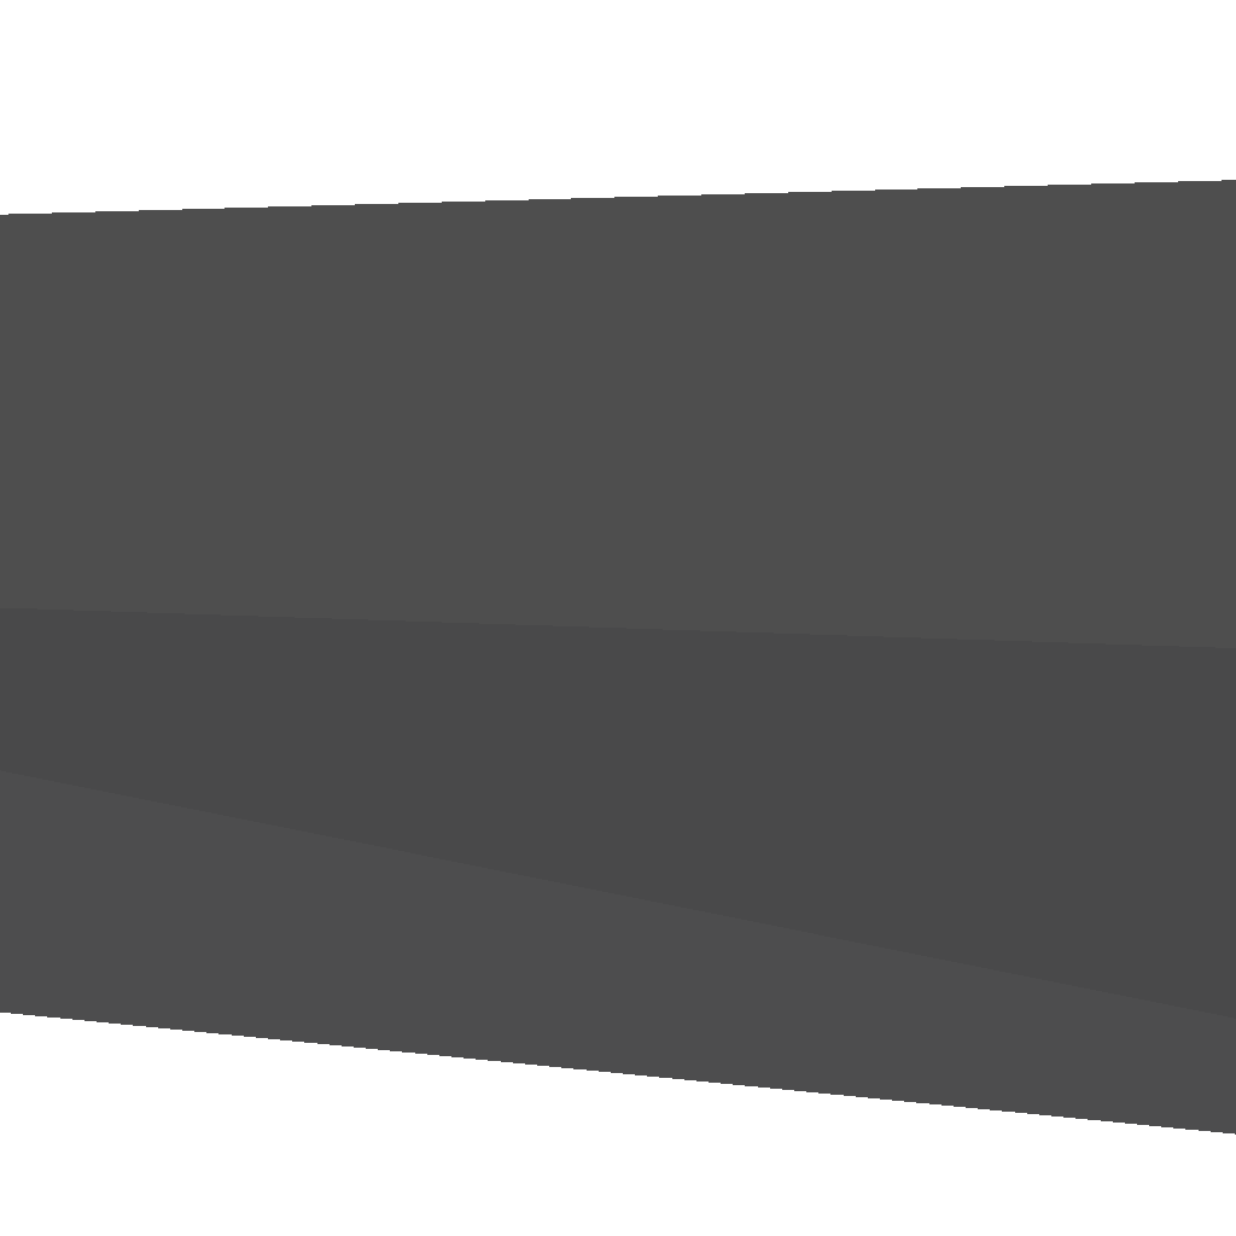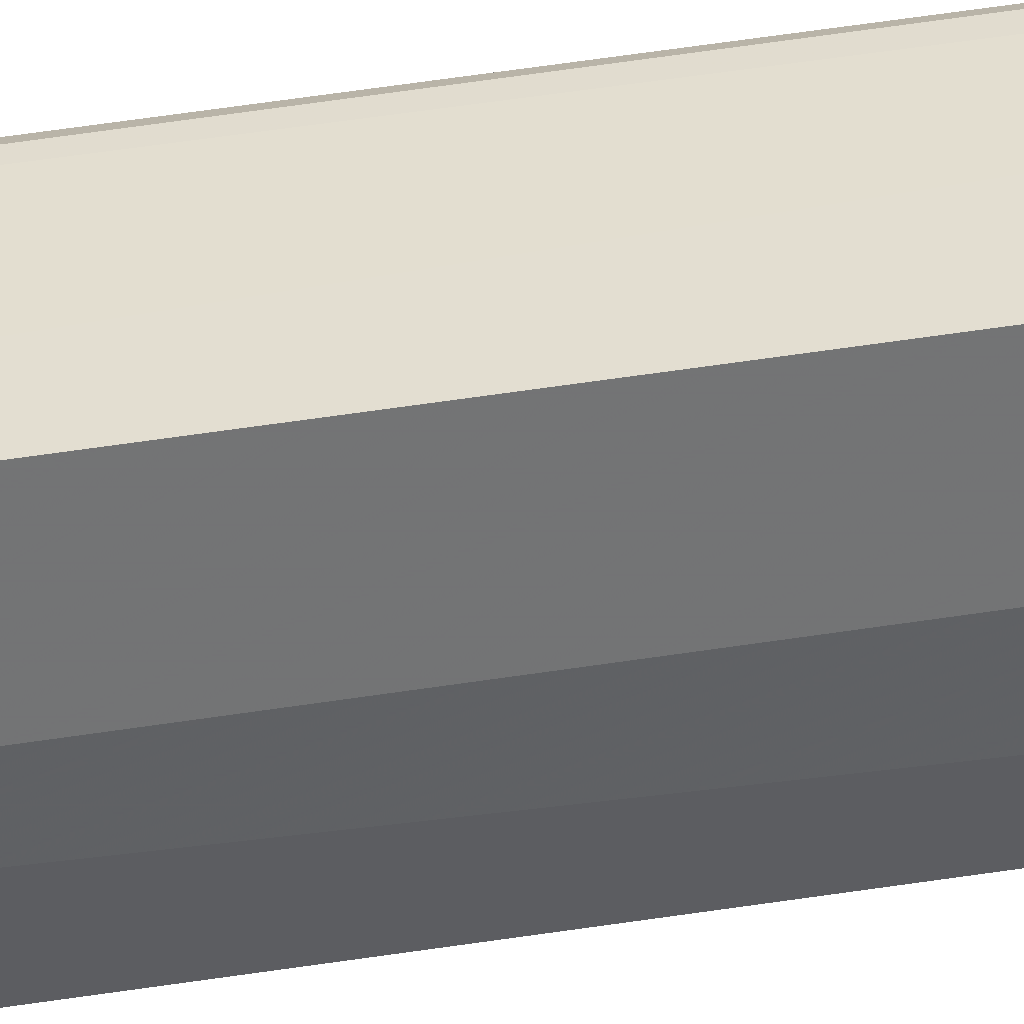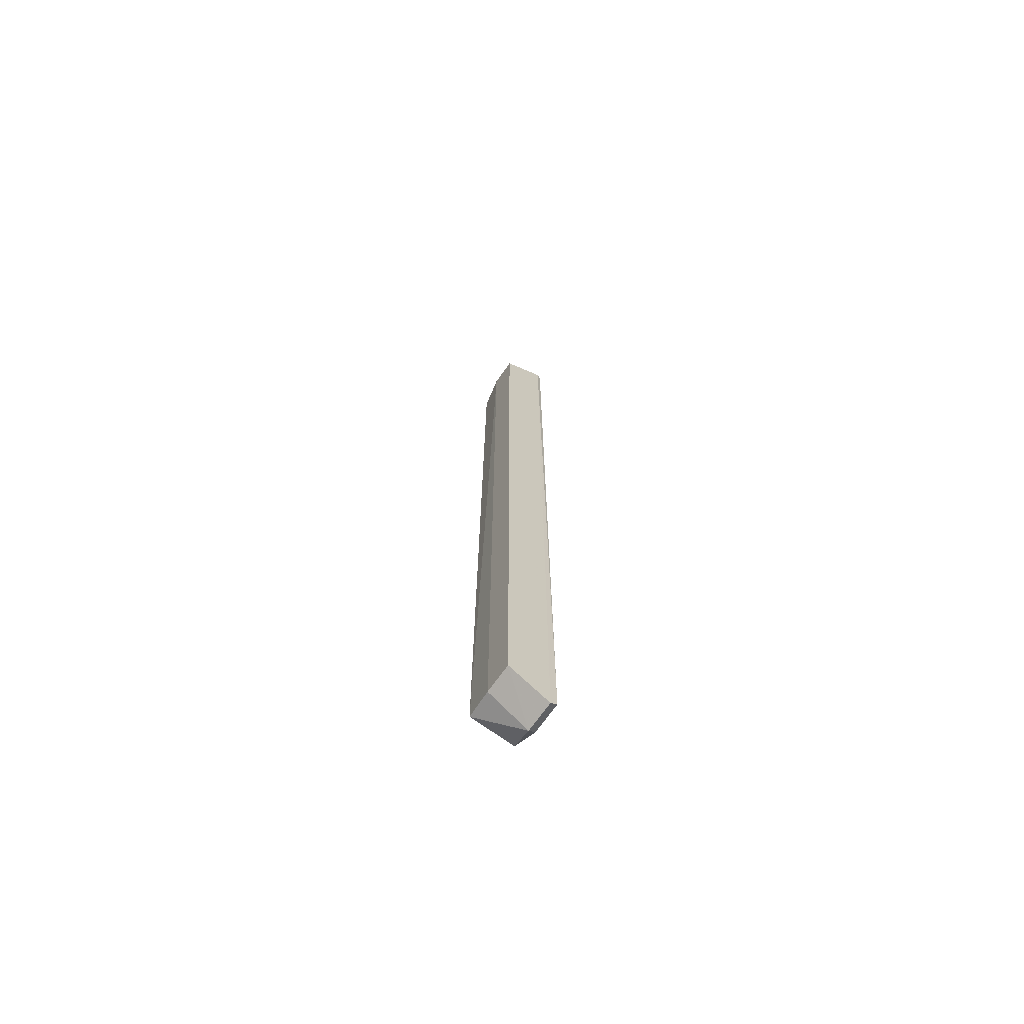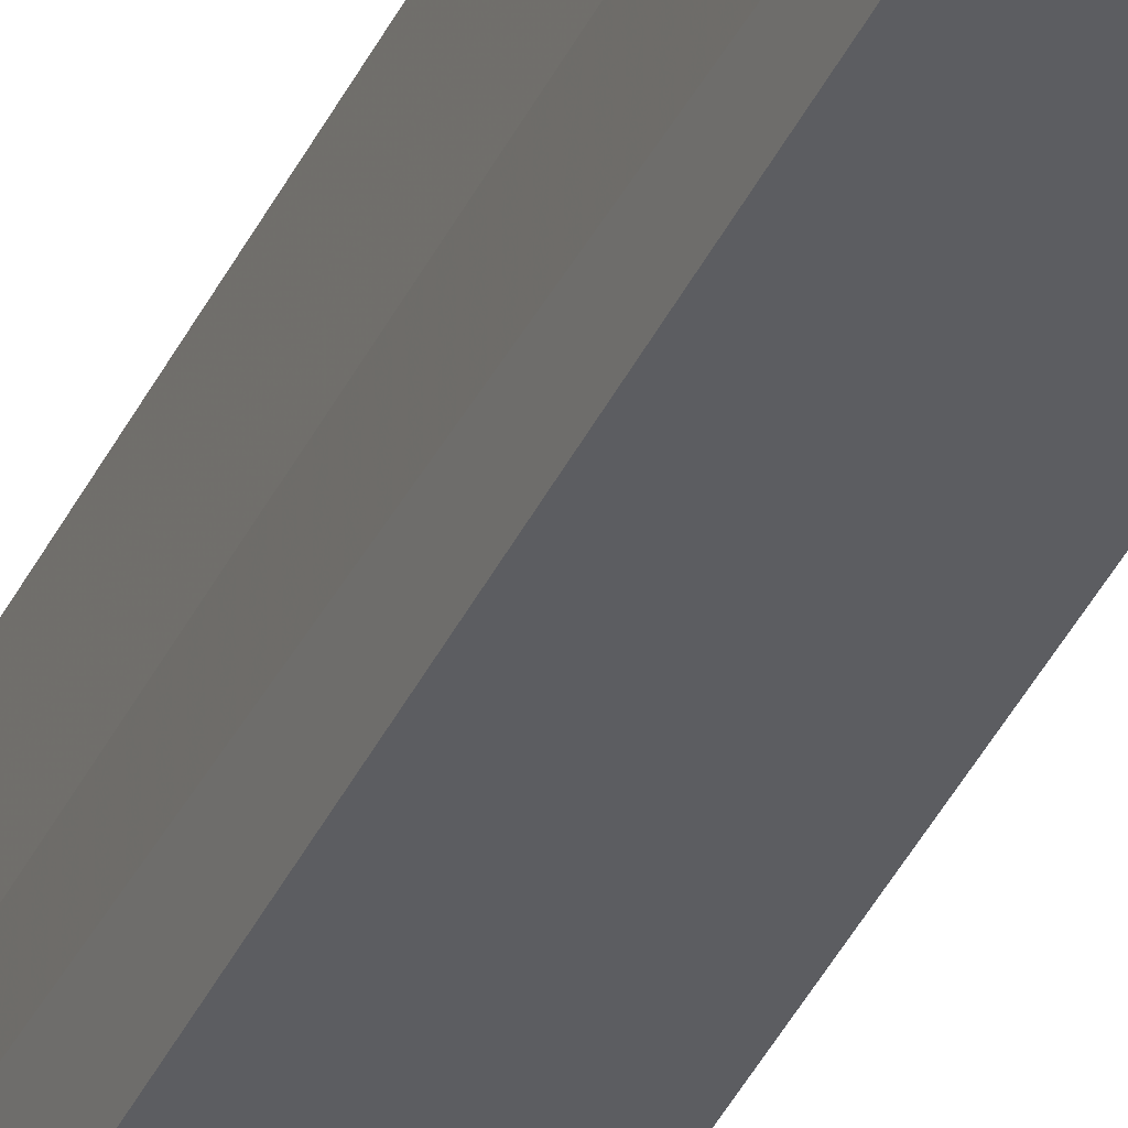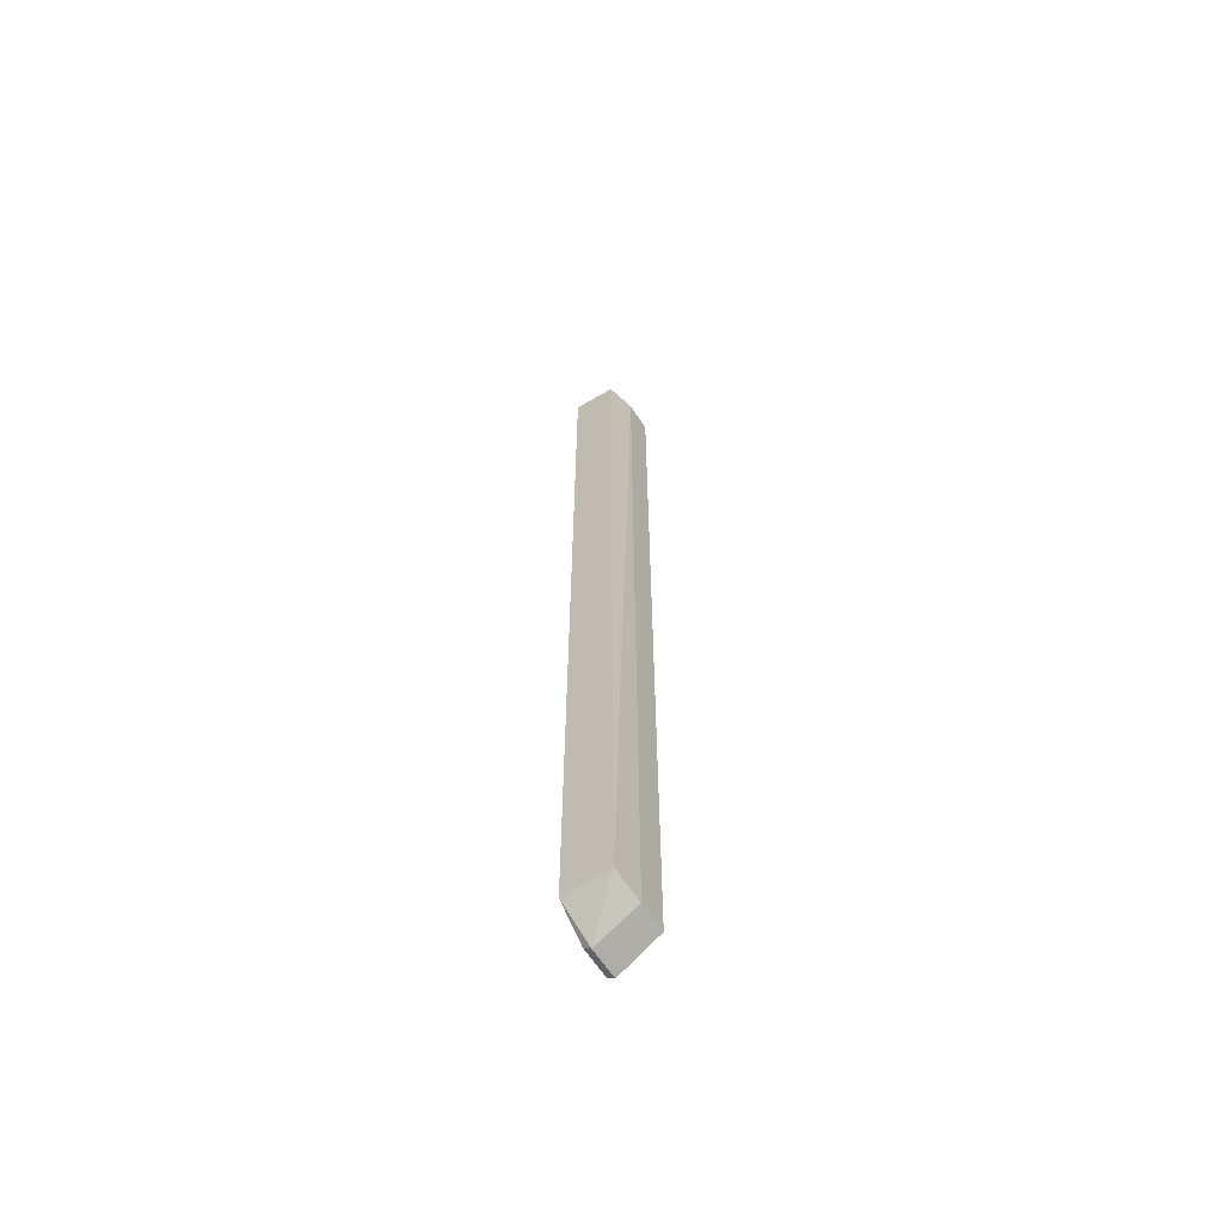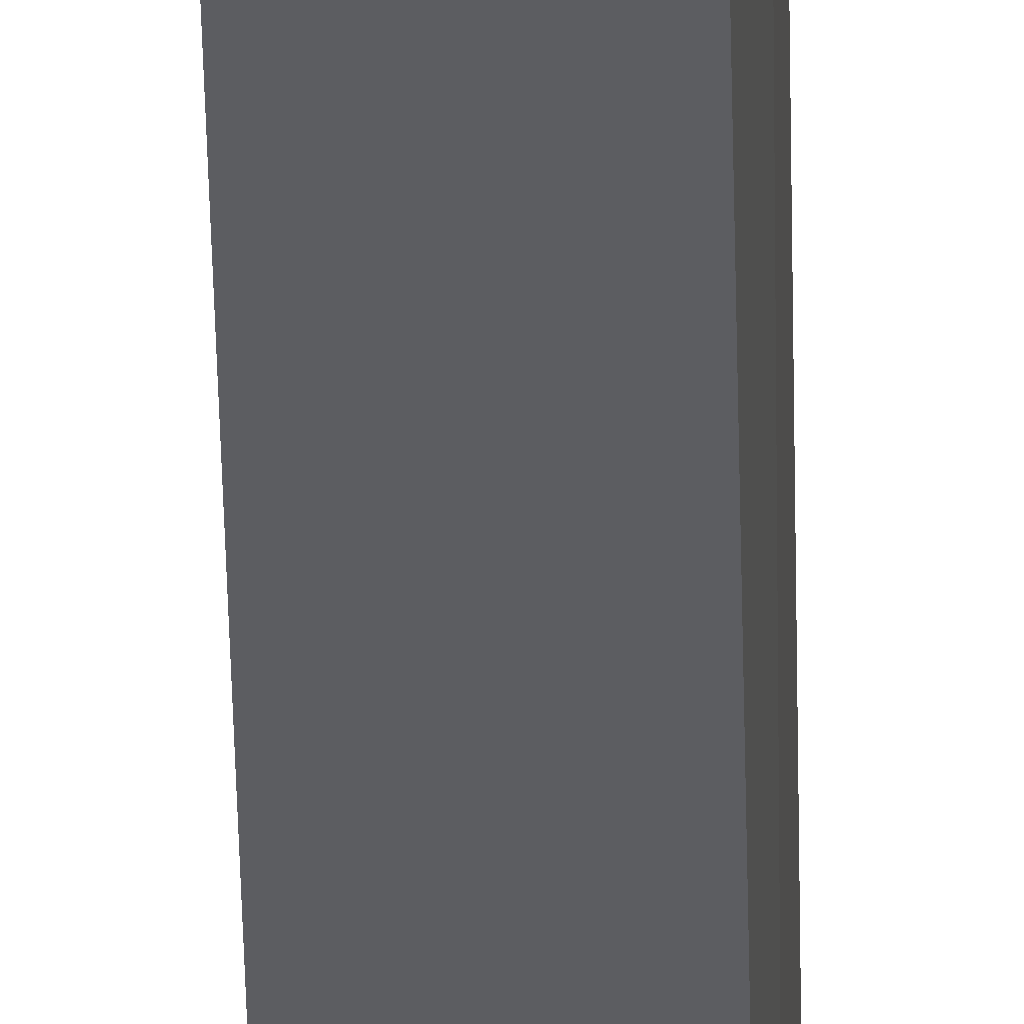
<metadata>
{"format":"obj","ext":"obj","renderer":"f3d","projection":"perspective","resolution":1024,"background":"white","views":[{"elev":0.5,"azim":-15.1,"up":"+Z"},{"elev":34.3,"azim":-103.4,"up":"+Z"},{"elev":-69.5,"azim":-35.0,"up":"+Y"},{"elev":-36.9,"azim":-22.4,"up":"+Z"},{"elev":-62.1,"azim":-147.4,"up":"+Y"},{"elev":-36.7,"azim":-179.0,"up":"+Z"}]}
</metadata>
<code>
v 0.2239 -0.09286 3.47
v 0.2363 -3.449 3.471
v 0.2362 -0.2134 3.255
v 0.08806 -0.2289 3.255
v 0.06798 -3.387 3.467
v 0.2389 -3.365 3.255
v 0.2312 -0.08642 3.363
v 0.2119 -3.467 3.471
v 0.06798 -0.2011 3.467
v 0.2407 -0.1002 3.464
v 0.07909 -3.357 3.255
v 0.2363 -3.449 3.363
v 0.06798 -0.2011 3.363
v 0.2407 -0.09896 3.363
v 0.2119 -3.467 3.363
v 0.06798 -3.386 3.363
f 7 3 4
f 8 2 1
f 9 1 7
f 9 8 1
f 9 5 8
f 10 2 6
f 10 7 1
f 10 1 2
f 11 4 3
f 11 3 6
f 12 6 2
f 12 2 8
f 13 9 7
f 13 7 4
f 13 4 11
f 13 5 9
f 14 10 6
f 14 6 3
f 14 3 7
f 14 7 10
f 15 8 5
f 15 12 8
f 15 11 6
f 15 6 12
f 16 13 11
f 16 5 13
f 16 15 5
f 16 11 15

</code>
